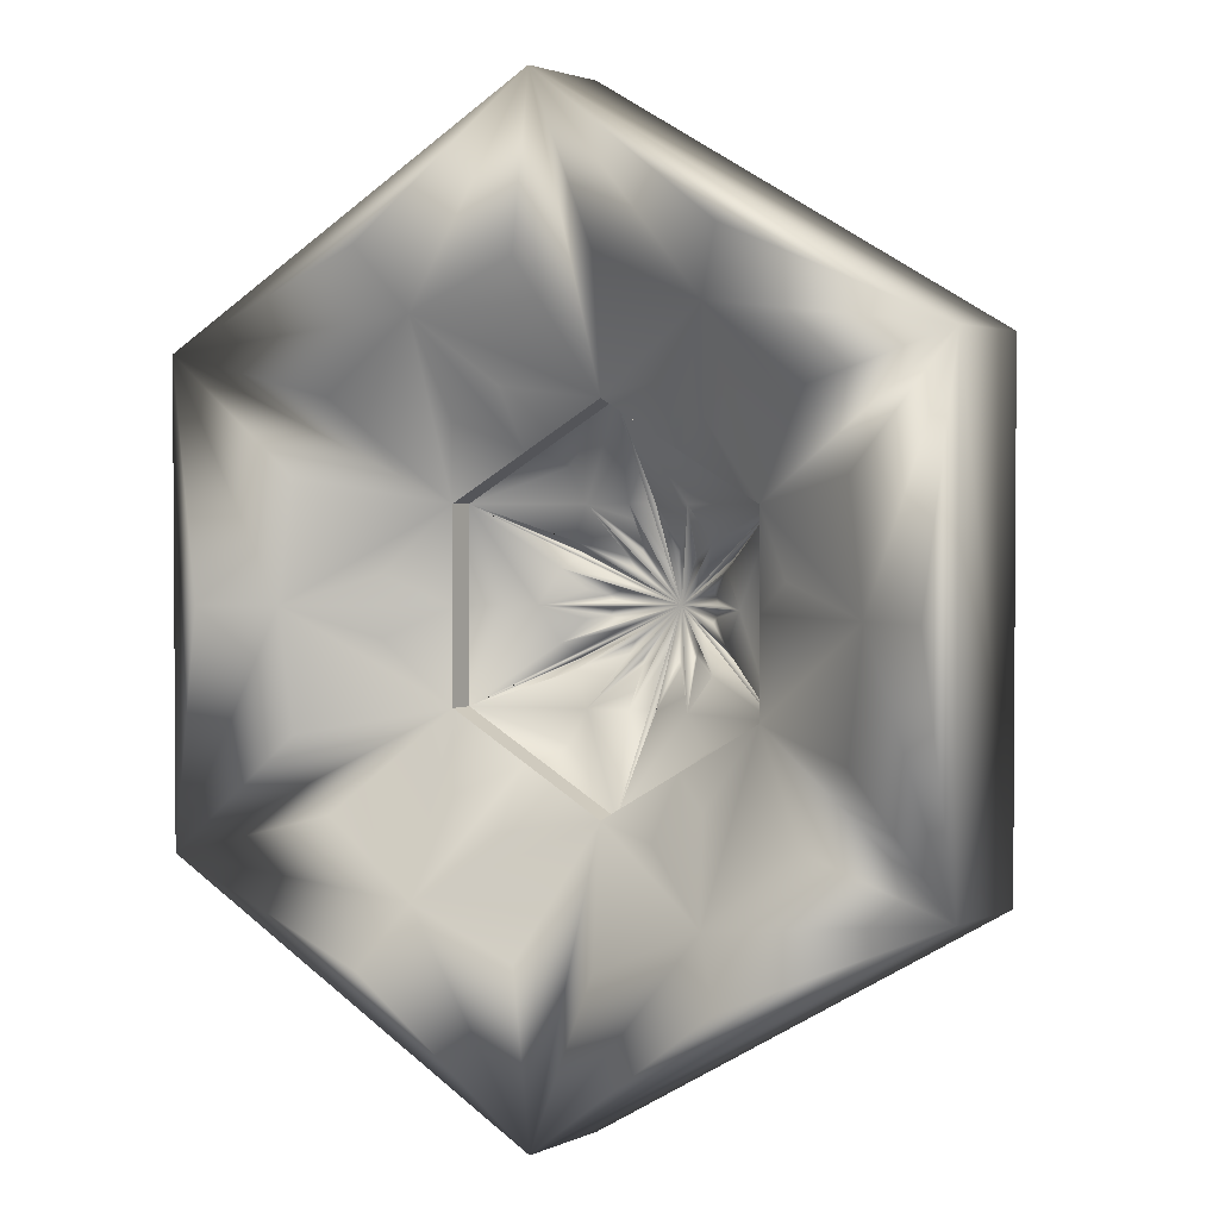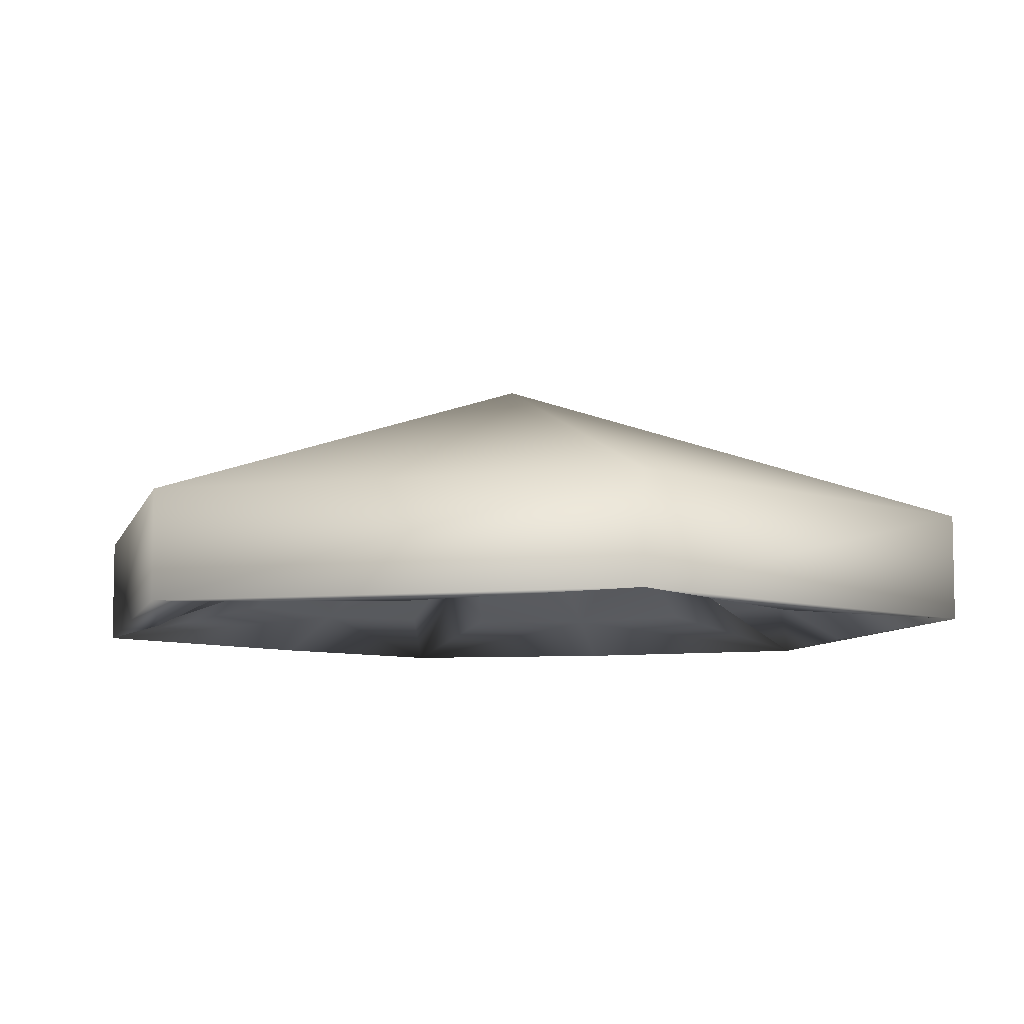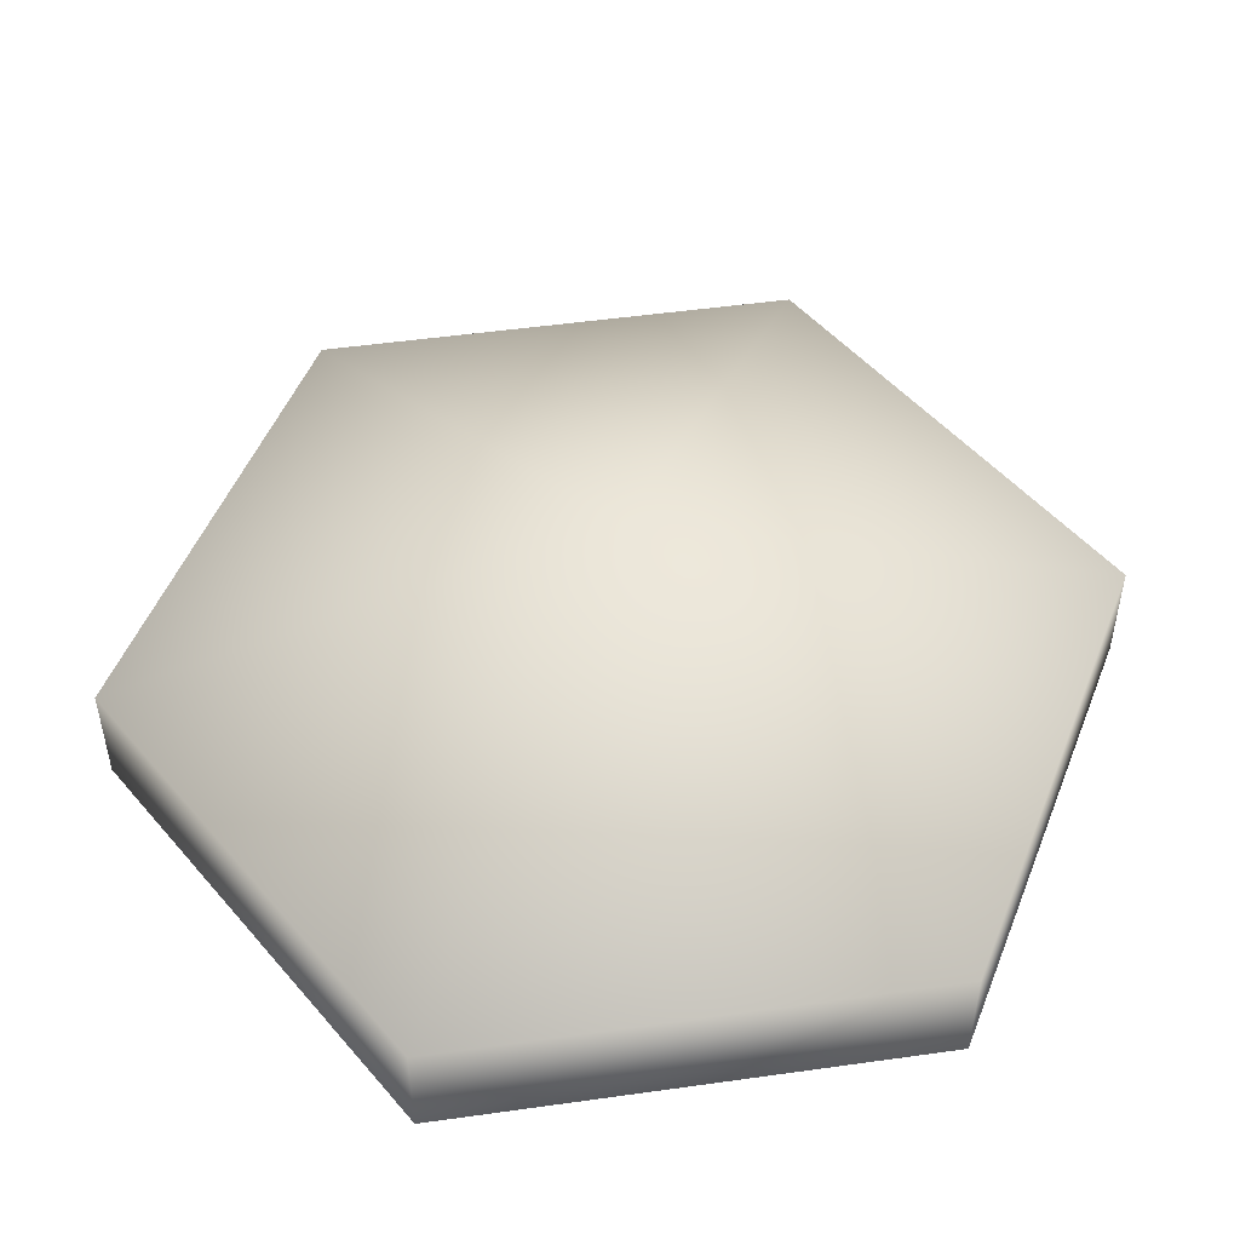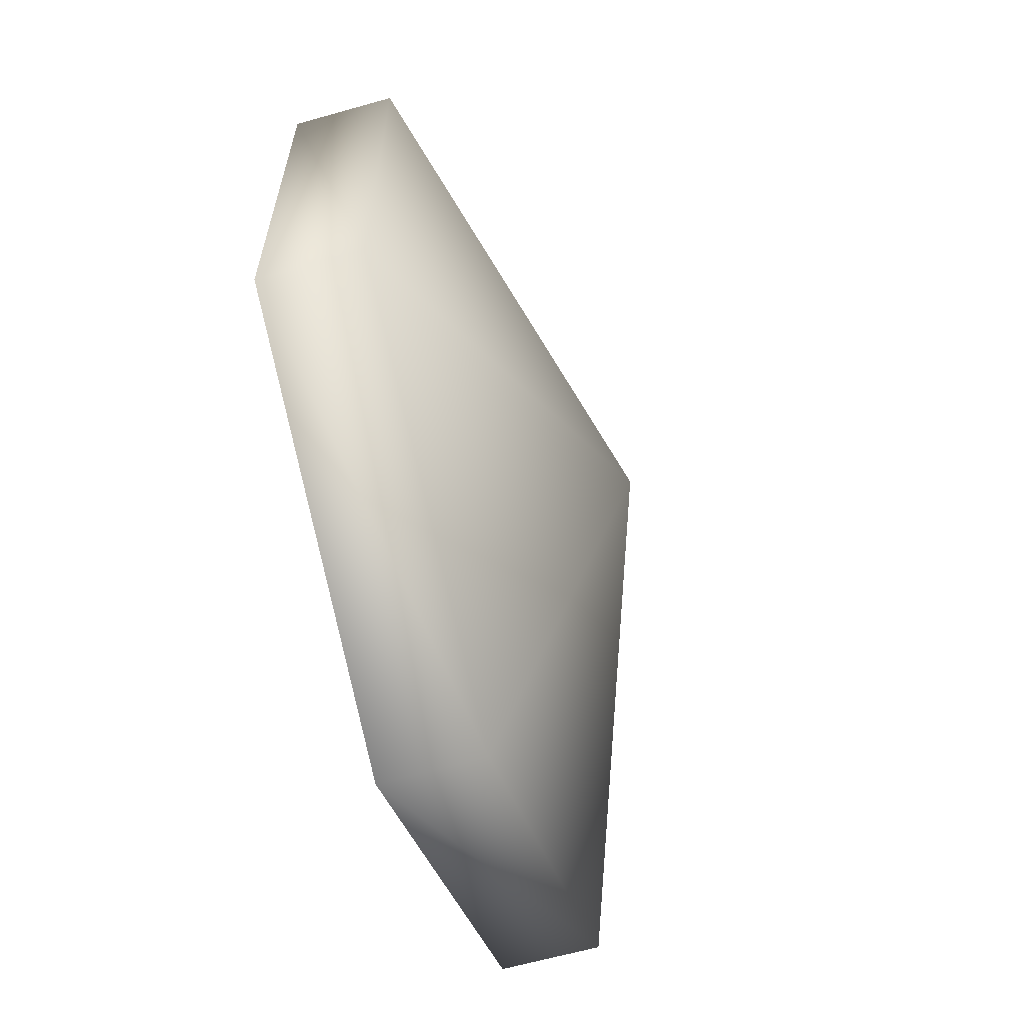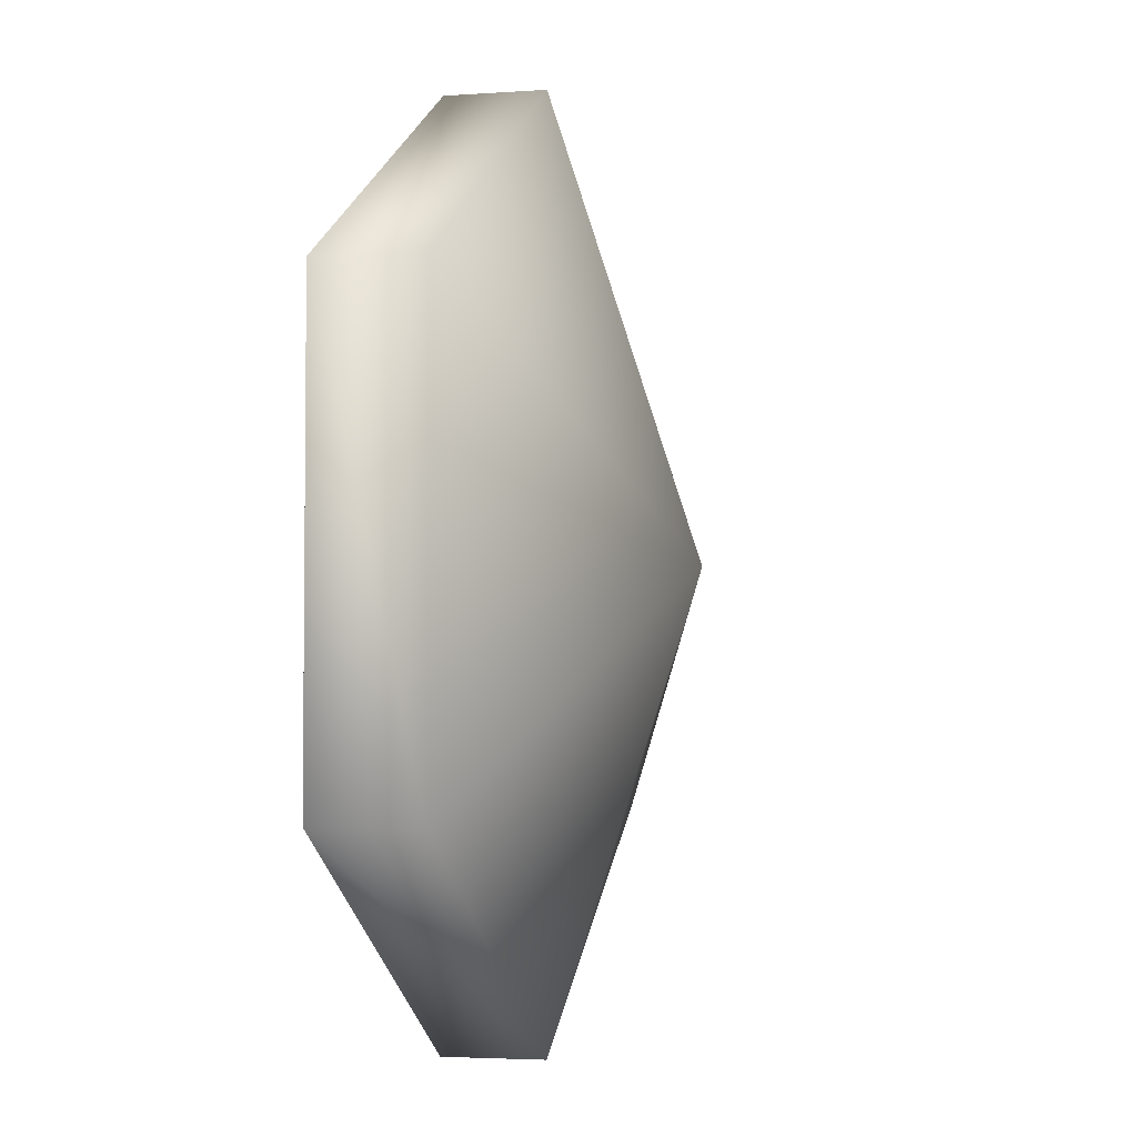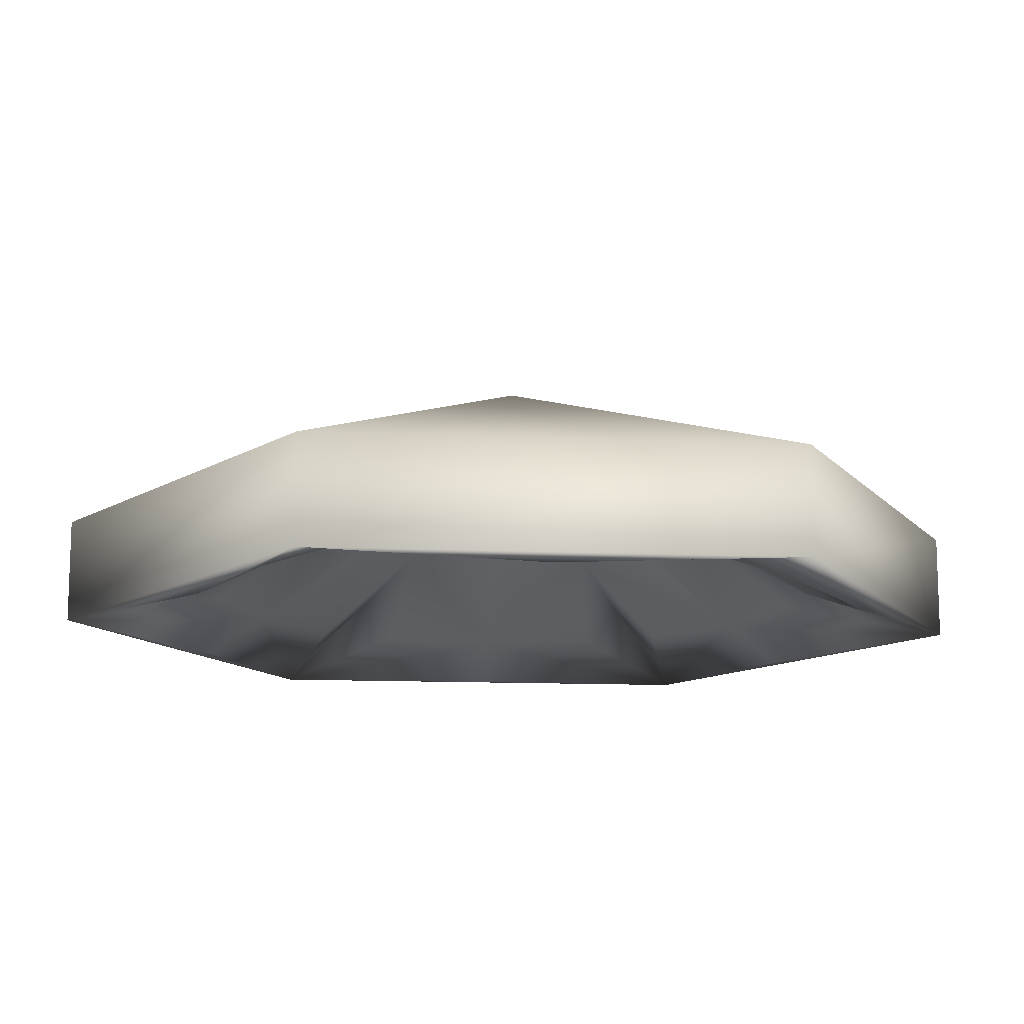
<metadata>
{"format":"obj","ext":"obj","renderer":"f3d","projection":"perspective","resolution":1024,"background":"white","views":[{"elev":2.3,"azim":33.1,"up":"+Z"},{"elev":-7.6,"azim":165.7,"up":"+Y"},{"elev":50.0,"azim":21.2,"up":"+Y"},{"elev":-63.1,"azim":106.0,"up":"+Z"},{"elev":-3.7,"azim":103.2,"up":"+Z"},{"elev":-12.6,"azim":-95.7,"up":"+Y"}]}
</metadata>
<code>
g default
v 33.33 45.54 -17.86
v 1.507 45.54 -36.23
v -30.32 45.54 -17.86
v -30.32 45.54 18.89
v 1.507 45.54 37.27
v 33.33 45.54 18.89
v 33.33 53.79 -17.86
v 1.507 53.79 -36.23
v -30.32 53.79 -17.86
v -30.32 53.79 18.89
v 1.507 53.79 37.27
v 33.33 53.79 18.89
v 1.507 65.71 0.5189
v 14.34 54.3 -6.889
v 1.507 54.3 -14.3
v -11.32 54.3 -6.889
v -11.32 54.3 7.927
v 1.507 54.3 15.33
v 14.34 54.3 7.927
v 1.507 56.33 15.33
v -11.32 56.33 7.927
v -11.32 56.33 -6.889
v 1.507 56.33 -14.3
v 14.34 56.33 -6.889
v 14.34 56.33 7.927
v 1.507 65.19 0.5189
v 5.777 59 -6.878
v -2.764 59 7.916
v -7.034 59 0.5189
v -2.764 59 -6.878
v 10.05 59 0.5189
v 5.777 59 7.916
v 7.383 59.78 -4.204
v 2.659 59.78 -6.931
v 7.335 59.06 -9.576
v -4.321 59.06 10.61
v -4.369 59.78 5.242
v 0.3544 59.78 7.969
v -5.521 59.78 3.246
v -10.15 59.06 0.5189
v -5.521 59.78 -2.208
v -4.369 59.78 -4.204
v -4.321 59.06 -9.576
v 0.3544 59.78 -6.931
v 8.535 59.78 3.246
v 8.535 59.78 -2.208
v 13.16 59.06 0.5189
v 2.659 59.78 7.969
v 7.383 59.78 5.242
v 7.335 59.06 10.61
v 7.817 61.37 -3.459
v 4.423 62.55 -3.032
v 3.124 62.55 -3.781
v 1.797 61.37 -6.934
v -4.803 61.37 4.497
v -1.409 62.55 4.07
v -0.1103 62.55 4.819
v 1.217 61.37 7.972
v -3.026 62.55 1.268
v -5.093 61.37 3.994
v -5.093 61.37 -2.957
v -3.026 62.55 -0.2307
v -1.409 62.55 -3.032
v -4.803 61.37 -3.459
v 1.217 61.37 -6.934
v -0.1103 62.55 -3.781
v 8.107 61.37 3.994
v 6.04 62.55 1.268
v 6.04 62.55 -0.2307
v 8.107 61.37 -2.957
v 1.797 61.37 7.972
v 3.124 62.55 4.819
v 4.423 62.55 4.07
v 7.817 61.37 4.497
v 10.65 60.67 -5.207
v 8.037 61.73 -3.336
v 4.871 63.28 -1.89
v 4.405 63.41 -2.129
v 3.891 63.07 -3.218
v 5.734 62.56 -4.662
v 3.88 62.56 -5.733
v 3.551 63.07 -3.414
v 2.351 63.41 -3.315
v 1.911 63.28 -3.599
v 1.581 61.73 -7.063
v 1.894 60.67 -10.26
v -7.637 60.67 6.245
v -5.023 61.73 4.374
v -1.858 63.28 2.928
v -1.391 63.41 3.167
v -0.877 63.07 4.255
v -2.72 62.56 5.7
v -0.8662 62.56 6.77
v -0.5371 63.07 4.452
v 0.6628 63.41 4.353
v 1.103 63.28 4.637
v 1.433 61.73 8.101
v 1.12 60.67 11.3
v -5.094 62.56 1.589
v -2.921 63.07 0.7152
v -2.235 63.41 1.705
v -2.261 63.28 2.228
v -5.096 61.73 4.246
v -8.024 60.67 5.575
v -8.024 60.67 -4.537
v -5.096 61.73 -3.209
v -2.261 63.28 -1.191
v -2.235 63.41 -0.6669
v -2.921 63.07 0.3227
v -5.094 62.56 -0.5516
v -2.72 62.56 -4.662
v -0.877 63.07 -3.218
v -1.391 63.41 -2.129
v -1.858 63.28 -1.89
v -5.023 61.73 -3.336
v -7.637 60.67 -5.207
v 1.12 60.67 -10.26
v 1.433 61.73 -7.063
v 1.103 63.28 -3.599
v 0.6628 63.41 -3.315
v -0.5371 63.07 -3.414
v -0.8662 62.56 -5.733
v 11.04 60.67 5.575
v 8.11 61.73 4.246
v 5.275 63.28 2.228
v 5.249 63.41 1.705
v 5.935 63.07 0.7152
v 8.107 62.56 1.589
v 8.107 62.56 -0.5516
v 5.935 63.07 0.3227
v 5.249 63.41 -0.6669
v 5.275 63.28 -1.191
v 8.11 61.73 -3.209
v 11.04 60.67 -4.537
v 1.894 60.67 11.3
v 1.581 61.73 8.101
v 1.911 63.28 4.637
v 2.351 63.41 4.353
v 3.551 63.07 4.452
v 3.88 62.56 6.77
v 5.734 62.56 5.7
v 3.891 63.07 4.255
v 4.405 63.41 3.167
v 4.871 63.28 2.928
v 8.037 61.73 4.374
v 10.65 60.67 6.245
v -4.908 55.32 11.63
v -4.908 54.3 11.63
v -11.32 55.32 7.927
v -4.908 56.33 11.63
v 1.507 55.32 15.33
v -11.32 55.32 0.5189
v -11.32 54.3 0.5189
v -11.32 55.32 -6.889
v -11.32 56.33 0.5189
v -4.908 55.32 -10.59
v -4.908 54.3 -10.59
v 1.507 55.32 -14.3
v -4.908 56.33 -10.59
v 7.922 55.32 -10.59
v 7.922 54.3 -10.59
v 14.34 55.32 -6.889
v 7.922 56.33 -10.59
v 14.34 55.32 0.5189
v 14.34 54.3 0.5189
v 14.34 55.32 7.927
v 14.34 56.33 0.5189
v 7.922 55.32 11.63
v 7.922 54.3 11.63
v 7.922 56.33 11.63
v 13.52 48.04 21.32
v -10.5 48.04 21.32
v -22.51 48.04 0.5189
v -10.5 48.04 -20.28
v 13.52 48.04 -20.28
v 25.53 48.04 0.5189
v 7.85 50.96 16.2
v -8.904 50.96 13.85
v -15.25 50.96 -1.83
v -4.836 50.96 -15.16
v 11.92 50.96 -12.82
v 18.26 50.96 2.867
v 16.25 45.24 26.05
v 4.802 48.27 24.96
v 11.92 50.96 13.85
v 21.02 48.27 15.59
v -13.23 45.24 26.05
v -18.01 48.27 15.59
v -4.836 50.96 16.2
v -1.788 48.27 24.96
v -27.97 45.24 0.5189
v -21.31 48.27 -8.847
v -15.25 50.96 2.867
v -21.31 48.27 9.885
v -13.23 45.24 -25.01
v -1.788 48.27 -23.92
v -8.904 50.96 -12.82
v -18.01 48.27 -14.55
v 16.25 45.24 -25.01
v 21.02 48.27 -14.55
v 7.85 50.96 -15.16
v 4.802 48.27 -23.92
v 30.99 45.24 0.5189
v 24.32 48.27 9.885
v 18.26 50.96 -1.83
v 24.32 48.27 -8.847
g pCylinder23
f 1 2 8 7
f 2 3 9 8
f 3 4 10 9
f 4 5 11 10
f 5 6 12 11
f 6 1 7 12
f 33 27 24
f 75 51 33
f 75 33 24
f 75 24 51
f 76 51 24
f 76 24 26
f 76 26 51
f 77 51 26
f 77 26 33
f 77 33 51
f 78 52 33
f 78 33 26
f 78 26 52
f 79 52 26
f 79 26 27
f 79 27 52
f 80 52 27
f 80 27 33
f 80 33 52
f 81 53 34
f 81 34 27
f 81 27 53
f 82 53 27
f 82 27 26
f 82 26 53
f 83 53 26
f 83 26 34
f 83 34 53
f 84 54 34
f 84 34 26
f 84 26 54
f 85 54 26
f 85 26 23
f 85 23 54
f 86 54 23
f 86 23 34
f 86 34 54
f 34 23 27
f 35 27 23
f 35 23 163 24
f 35 24 27
f 7 8 13
f 8 9 13
f 9 10 13
f 10 11 13
f 11 12 13
f 12 7 13
f 177 169 171
f 177 171 18
f 177 18 169
f 178 148 172
f 178 172 17
f 178 17 148
f 179 153 173
f 179 173 16
f 179 16 153
f 180 157 174
f 180 174 15
f 180 15 157
f 181 161 175
f 181 175 14
f 181 14 161
f 182 165 176
f 182 176 19
f 182 19 165
f 151 18 148 147
f 149 17 153 152
f 154 16 157 156
f 158 15 161 160
f 162 14 165 164
f 166 19 169 168
f 36 28 20
f 36 20 150 21
f 36 21 28
f 37 28 21
f 87 55 37
f 87 37 21
f 87 21 55
f 88 55 21
f 88 21 26
f 88 26 55
f 89 55 26
f 89 26 37
f 89 37 55
f 90 56 37
f 90 37 26
f 90 26 56
f 91 56 26
f 91 26 28
f 91 28 56
f 92 56 28
f 92 28 37
f 92 37 56
f 93 57 38
f 93 38 28
f 93 28 57
f 94 57 28
f 94 28 26
f 94 26 57
f 95 57 26
f 95 26 38
f 95 38 57
f 96 58 38
f 96 38 26
f 96 26 58
f 97 58 26
f 97 26 20
f 97 20 58
f 98 58 20
f 98 20 38
f 98 38 58
f 38 20 28
f 99 59 39
f 99 39 29
f 99 29 59
f 100 59 29
f 100 29 26
f 100 26 59
f 101 59 26
f 101 26 39
f 101 39 59
f 102 60 39
f 102 39 26
f 102 26 60
f 103 60 26
f 103 26 21
f 103 21 60
f 104 60 21
f 104 21 39
f 104 39 60
f 39 21 29
f 40 29 21
f 40 21 155 22
f 40 22 29
f 41 29 22
f 105 61 41
f 105 41 22
f 105 22 61
f 106 61 22
f 106 22 26
f 106 26 61
f 107 61 26
f 107 26 41
f 107 41 61
f 108 62 41
f 108 41 26
f 108 26 62
f 109 62 26
f 109 26 29
f 109 29 62
f 110 62 29
f 110 29 41
f 110 41 62
f 111 63 42
f 111 42 30
f 111 30 63
f 112 63 30
f 112 30 26
f 112 26 63
f 113 63 26
f 113 26 42
f 113 42 63
f 114 64 42
f 114 42 26
f 114 26 64
f 115 64 26
f 115 26 22
f 115 22 64
f 116 64 22
f 116 22 42
f 116 42 64
f 42 22 30
f 43 30 22
f 43 22 159 23
f 43 23 30
f 44 30 23
f 117 65 44
f 117 44 23
f 117 23 65
f 118 65 23
f 118 23 26
f 118 26 65
f 119 65 26
f 119 26 44
f 119 44 65
f 120 66 44
f 120 44 26
f 120 26 66
f 121 66 26
f 121 26 30
f 121 30 66
f 122 66 30
f 122 30 44
f 122 44 66
f 45 31 25
f 123 67 45
f 123 45 25
f 123 25 67
f 124 67 25
f 124 25 26
f 124 26 67
f 125 67 26
f 125 26 45
f 125 45 67
f 126 68 45
f 126 45 26
f 126 26 68
f 127 68 26
f 127 26 31
f 127 31 68
f 128 68 31
f 128 31 45
f 128 45 68
f 129 69 46
f 129 46 31
f 129 31 69
f 130 69 31
f 130 31 26
f 130 26 69
f 131 69 26
f 131 26 46
f 131 46 69
f 132 70 46
f 132 46 26
f 132 26 70
f 133 70 26
f 133 26 24
f 133 24 70
f 134 70 24
f 134 24 46
f 134 46 70
f 46 24 31
f 47 31 24
f 47 24 167 25
f 47 25 31
f 48 32 20
f 135 71 48
f 135 48 20
f 135 20 71
f 136 71 20
f 136 20 26
f 136 26 71
f 137 71 26
f 137 26 48
f 137 48 71
f 138 72 48
f 138 48 26
f 138 26 72
f 139 72 26
f 139 26 32
f 139 32 72
f 140 72 32
f 140 32 48
f 140 48 72
f 141 73 49
f 141 49 32
f 141 32 73
f 142 73 32
f 142 32 26
f 142 26 73
f 143 73 26
f 143 26 49
f 143 49 73
f 144 74 49
f 144 49 26
f 144 26 74
f 145 74 26
f 145 26 25
f 145 25 74
f 146 74 25
f 146 25 49
f 146 49 74
f 49 25 32
f 50 32 25
f 50 25 170 20
f 50 20 32
f 148 17 149 147
f 149 21 150 147
f 150 20 151 147
f 153 16 154 152
f 154 22 155 152
f 155 21 149 152
f 157 15 158 156
f 158 23 159 156
f 159 22 154 156
f 161 14 162 160
f 162 24 163 160
f 163 23 158 160
f 165 19 166 164
f 166 25 167 164
f 167 24 162 164
f 169 18 151 168
f 151 20 170 168
f 170 25 166 168
f 183 6 5
f 183 5 171
f 183 171 6
f 184 171 5
f 184 5 18
f 184 18 171
f 185 19 171
f 185 171 169
f 185 169 19
f 186 6 171
f 186 171 19
f 186 19 6
f 187 5 4
f 187 4 172
f 187 172 5
f 188 172 4
f 188 4 17
f 188 17 172
f 189 18 172
f 189 172 148
f 189 148 18
f 190 5 172
f 190 172 18
f 190 18 5
f 191 4 3
f 191 3 173
f 191 173 4
f 192 173 3
f 192 3 16
f 192 16 173
f 193 17 173
f 193 173 153
f 193 153 17
f 194 4 173
f 194 173 17
f 194 17 4
f 195 3 2
f 195 2 174
f 195 174 3
f 196 174 2
f 196 2 15
f 196 15 174
f 197 16 174
f 197 174 157
f 197 157 16
f 198 3 174
f 198 174 16
f 198 16 3
f 199 2 1
f 199 1 175
f 199 175 2
f 200 175 1
f 200 1 14
f 200 14 175
f 201 15 175
f 201 175 161
f 201 161 15
f 202 2 175
f 202 175 15
f 202 15 2
f 203 1 6
f 203 6 176
f 203 176 1
f 204 176 6
f 204 6 19
f 204 19 176
f 205 14 176
f 205 176 165
f 205 165 14
f 206 1 176
f 206 176 14
f 206 14 1

</code>
